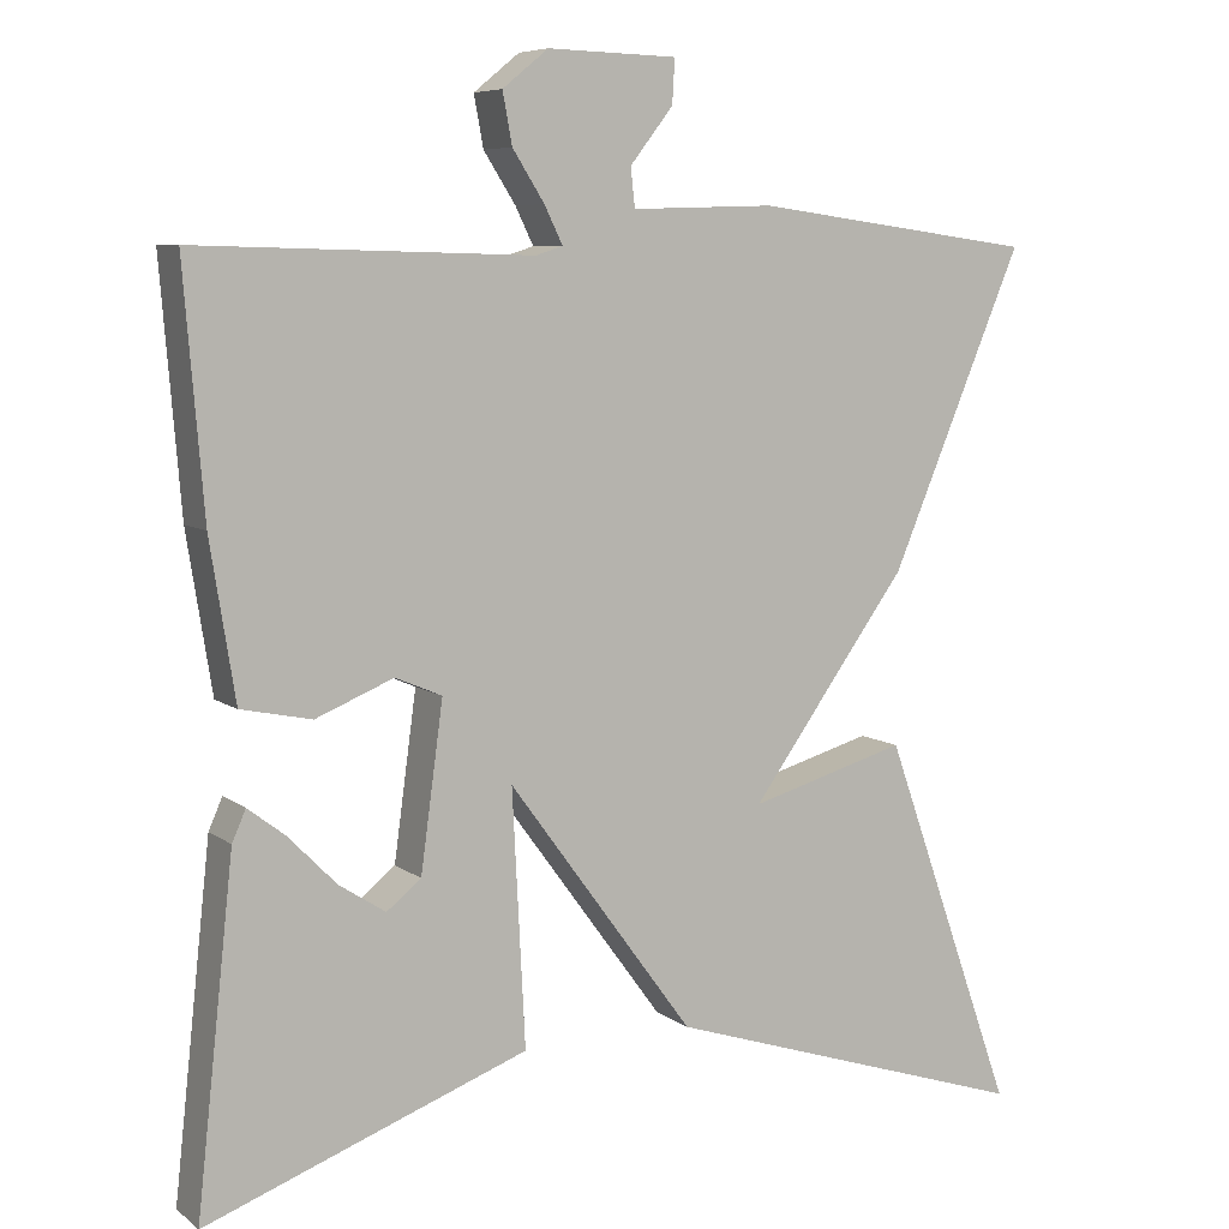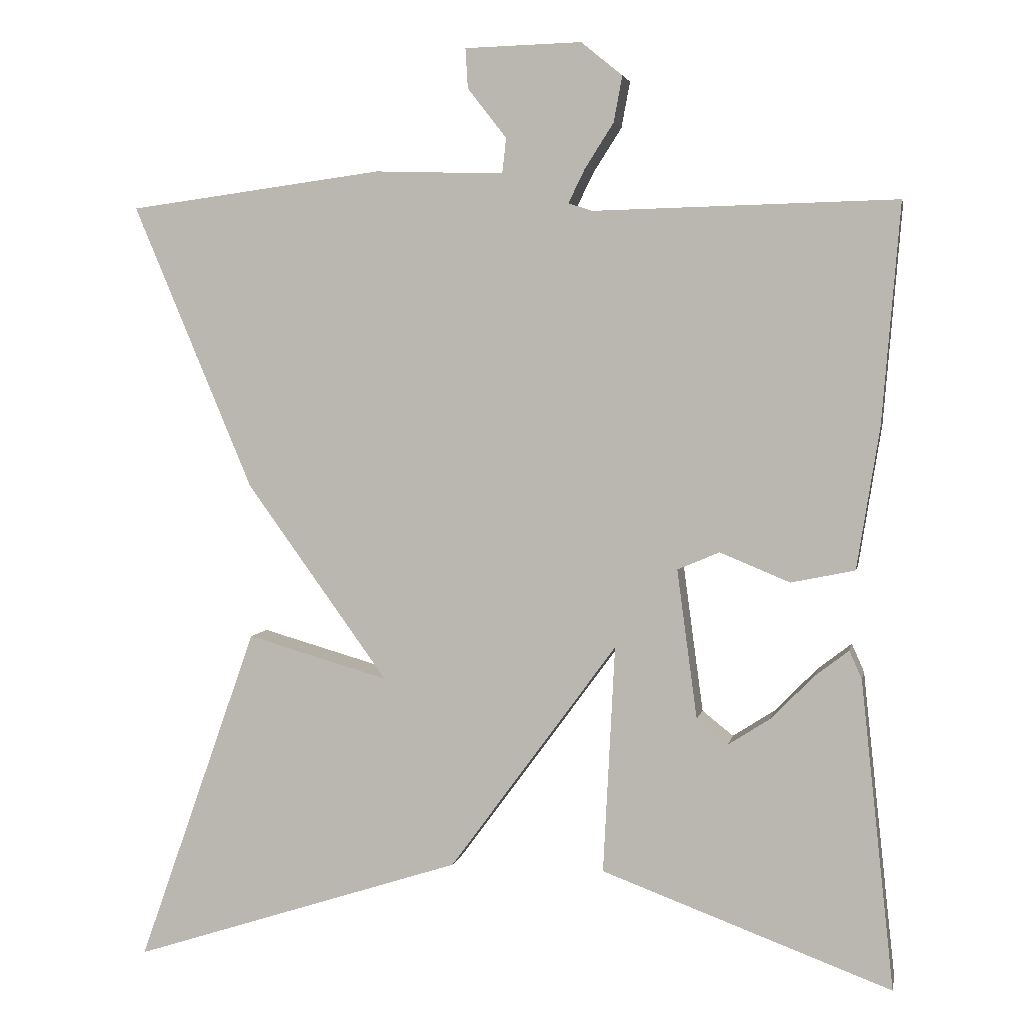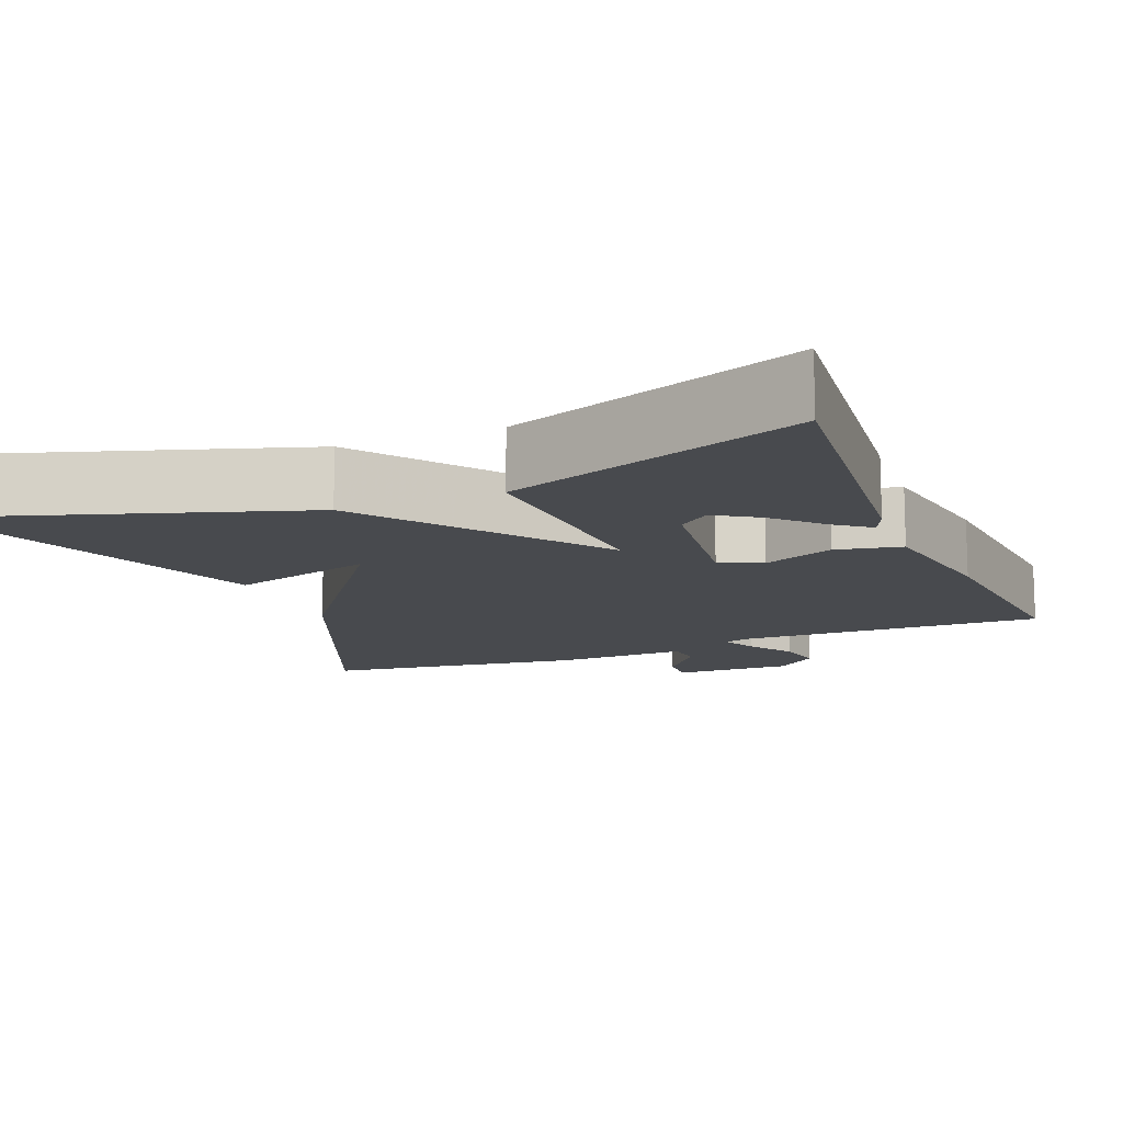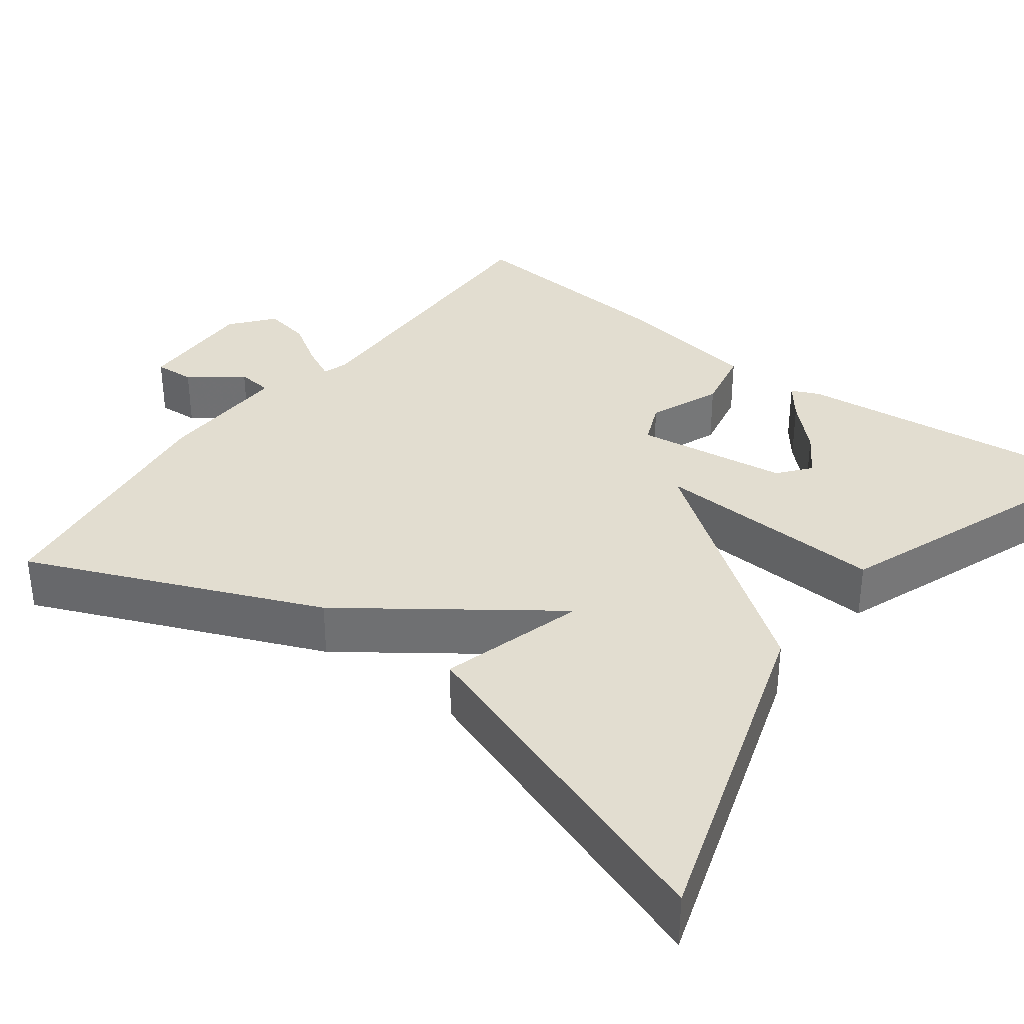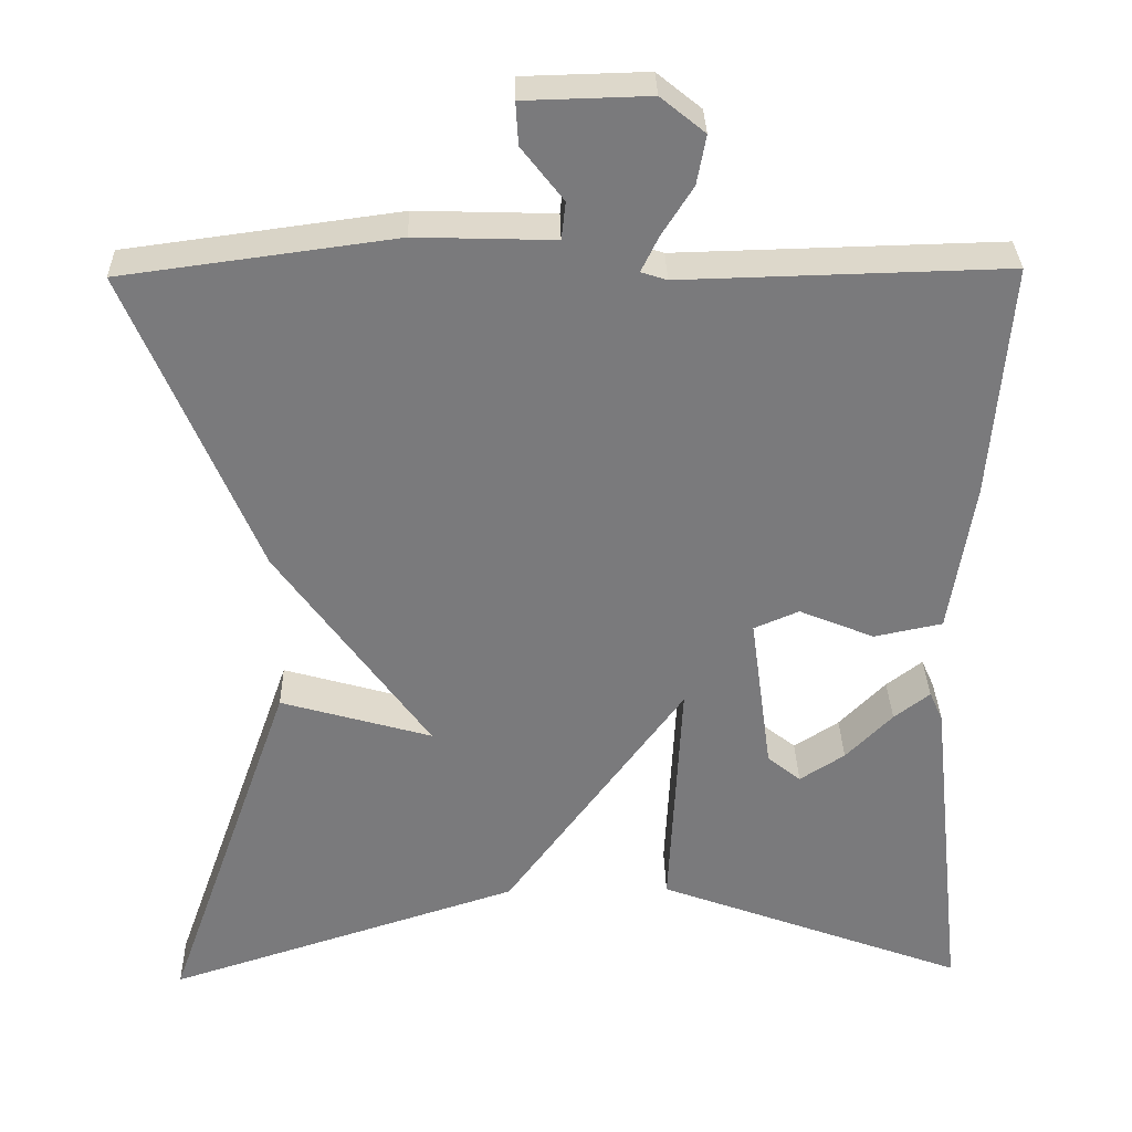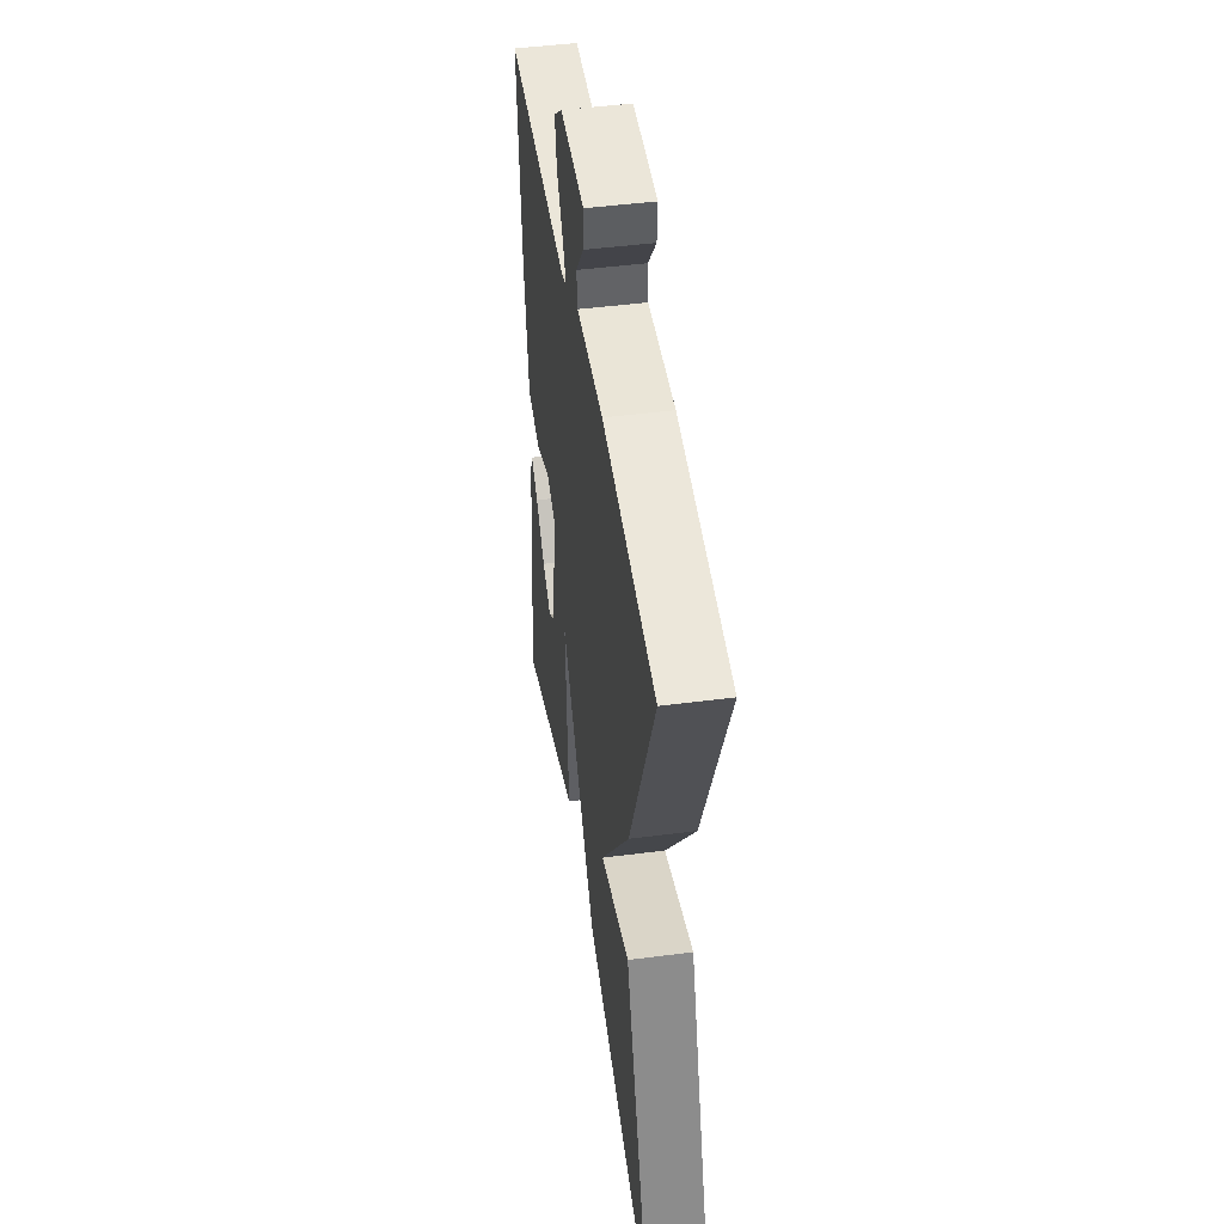
<metadata>
{"format":"obj","ext":"obj","renderer":"f3d","projection":"perspective","resolution":1024,"background":"white","views":[{"elev":7.3,"azim":-27.8,"up":"+Z"},{"elev":4.0,"azim":-169.1,"up":"+Z"},{"elev":-12.8,"azim":-157.8,"up":"+Y"},{"elev":35.1,"azim":127.0,"up":"+Y"},{"elev":31.9,"azim":178.7,"up":"+Z"},{"elev":45.9,"azim":81.5,"up":"+Z"}]}
</metadata>
<code>
v 0.5 0.07 0.5
v 0.346 0.07 0.134
v 0.164 0.07 -0.118
v 0.346 0.07 -0.066
v 0.5 0.07 -0.5
v 0.073 0.07 -0.362
v -0.142 0.07 -0.069
v -0.127 0.07 -0.362
v -0.5 0.07 -0.5
v -0.457 0.07 -0.102
v -0.441 0.07 -0.066
v -0.398 0.07 -0.099
v -0.342 0.07 -0.156
v -0.288 0.07 -0.191
v -0.248 0.07 -0.159
v -0.222 0.07 0.033
v -0.276 0.07 0.056
v -0.366 0.07 0.019
v -0.448 0.07 0.036
v -0.477 0.07 0.218
v -0.5 0.07 0.5
v -0.111 0.07 0.49
v -0.08 0.07 0.5
v -0.101 0.07 0.543
v -0.138 0.07 0.601
v -0.149 0.07 0.66
v -0.096 0.07 0.703
v 0.054 0.07 0.699
v 0.051 0.07 0.648
v 0.001 0.07 0.584
v 0.006 0.07 0.539
v 0.172 0.07 0.544
v 0.5 0 0.5
v 0.346 0 0.134
v 0.164 0 -0.118
v 0.346 0 -0.066
v 0.5 0 -0.5
v 0.073 0 -0.362
v -0.142 0 -0.069
v -0.127 0 -0.362
v -0.5 0 -0.5
v -0.457 0 -0.102
v -0.441 0 -0.066
v -0.398 0 -0.099
v -0.342 0 -0.156
v -0.288 0 -0.191
v -0.248 0 -0.159
v -0.222 0 0.033
v -0.276 0 0.056
v -0.366 0 0.019
v -0.448 0 0.036
v -0.477 0 0.218
v -0.5 0 0.5
v -0.111 0 0.49
v -0.08 0 0.5
v -0.101 0 0.543
v -0.138 0 0.601
v -0.149 0 0.66
v -0.096 0 0.703
v 0.054 0 0.699
v 0.051 0 0.648
v 0.001 0 0.584
v 0.006 0 0.539
v 0.172 0 0.544
f 1 2 3
f 32 1 3
f 31 32 3
f 28 29 30
f 27 28 30
f 26 27 30
f 25 26 30
f 24 25 30
f 23 24 30 31
f 20 21 22
f 19 20 22
f 18 19 22
f 17 18 22
f 16 17 22 23
f 15 16 23 31
f 11 12 13
f 10 11 13
f 9 10 13
f 9 13 14
f 7 8 9
f 5 6 7
f 3 4 5
f 3 5 7
f 31 3 7
f 15 31 7
f 9 14 15
f 7 9 15
f 35 34 33
f 35 33 64
f 35 64 63
f 62 61 60
f 62 60 59
f 62 59 58
f 62 58 57
f 62 57 56
f 63 62 56 55
f 54 53 52
f 54 52 51
f 54 51 50
f 54 50 49
f 55 54 49 48
f 63 55 48 47
f 45 44 43
f 45 43 42
f 45 42 41
f 46 45 41
f 41 40 39
f 39 38 37
f 37 36 35
f 39 37 35
f 39 35 63
f 39 63 47
f 47 46 41
f 47 41 39
f 1 33 34 2
f 2 34 35 3
f 3 35 36 4
f 4 36 37 5
f 5 37 38 6
f 6 38 39 7
f 7 39 40 8
f 8 40 41 9
f 9 41 42 10
f 10 42 43 11
f 11 43 44 12
f 12 44 45 13
f 13 45 46 14
f 14 46 47 15
f 15 47 48 16
f 16 48 49 17
f 17 49 50 18
f 18 50 51 19
f 19 51 52 20
f 20 52 53 21
f 21 53 54 22
f 22 54 55 23
f 23 55 56 24
f 24 56 57 25
f 25 57 58 26
f 26 58 59 27
f 27 59 60 28
f 28 60 61 29
f 29 61 62 30
f 30 62 63 31
f 31 63 64 32
f 32 64 33 1

</code>
